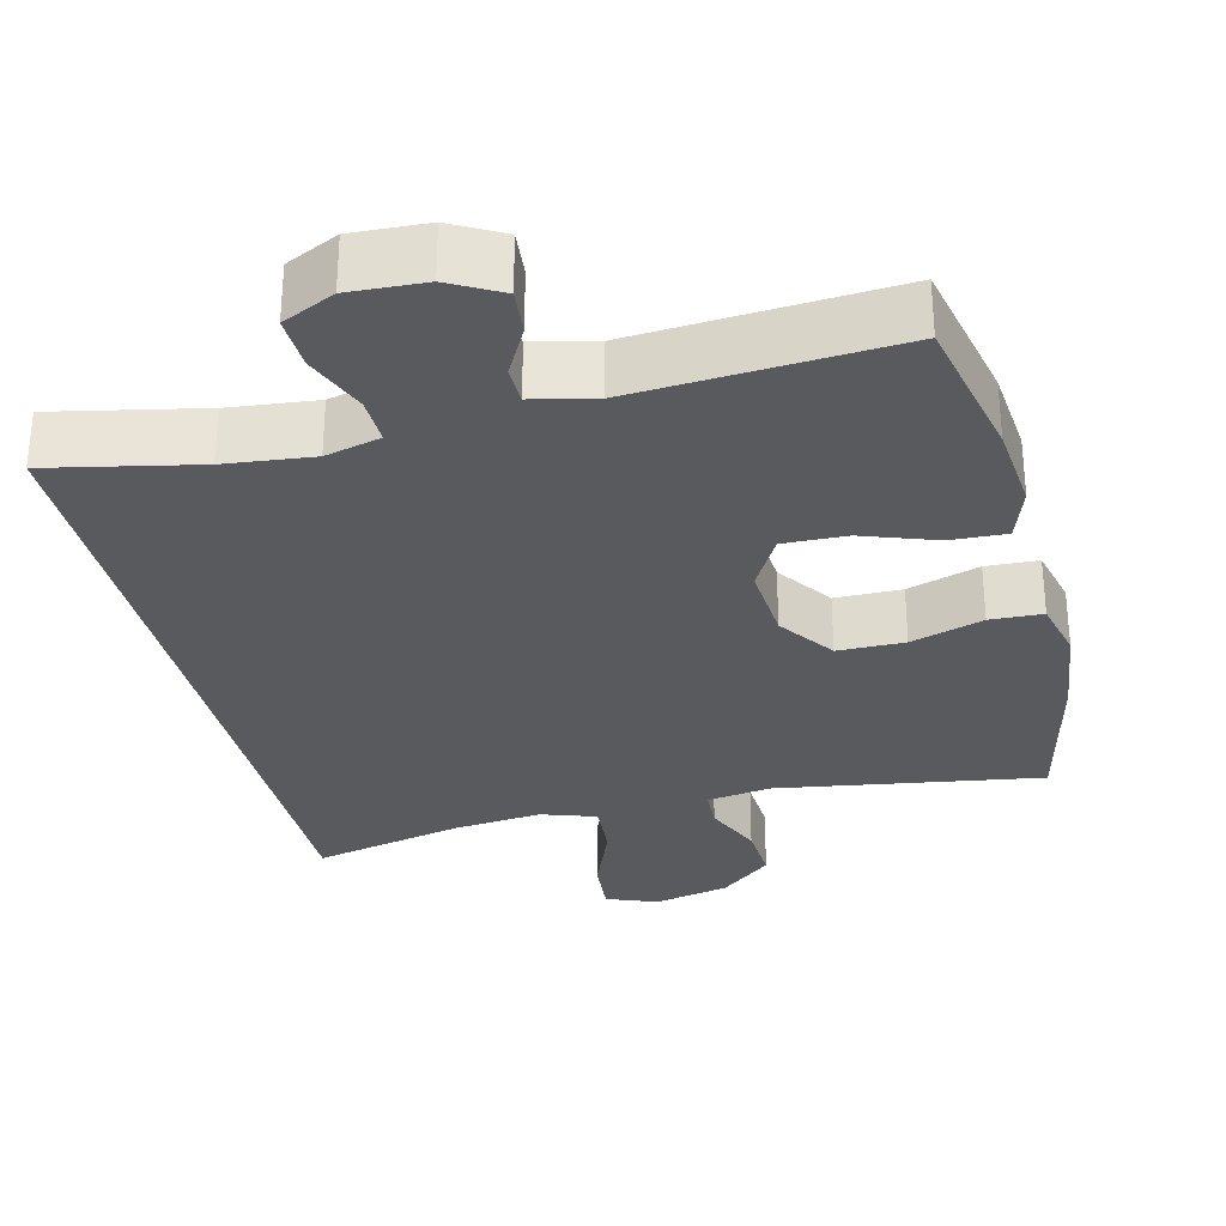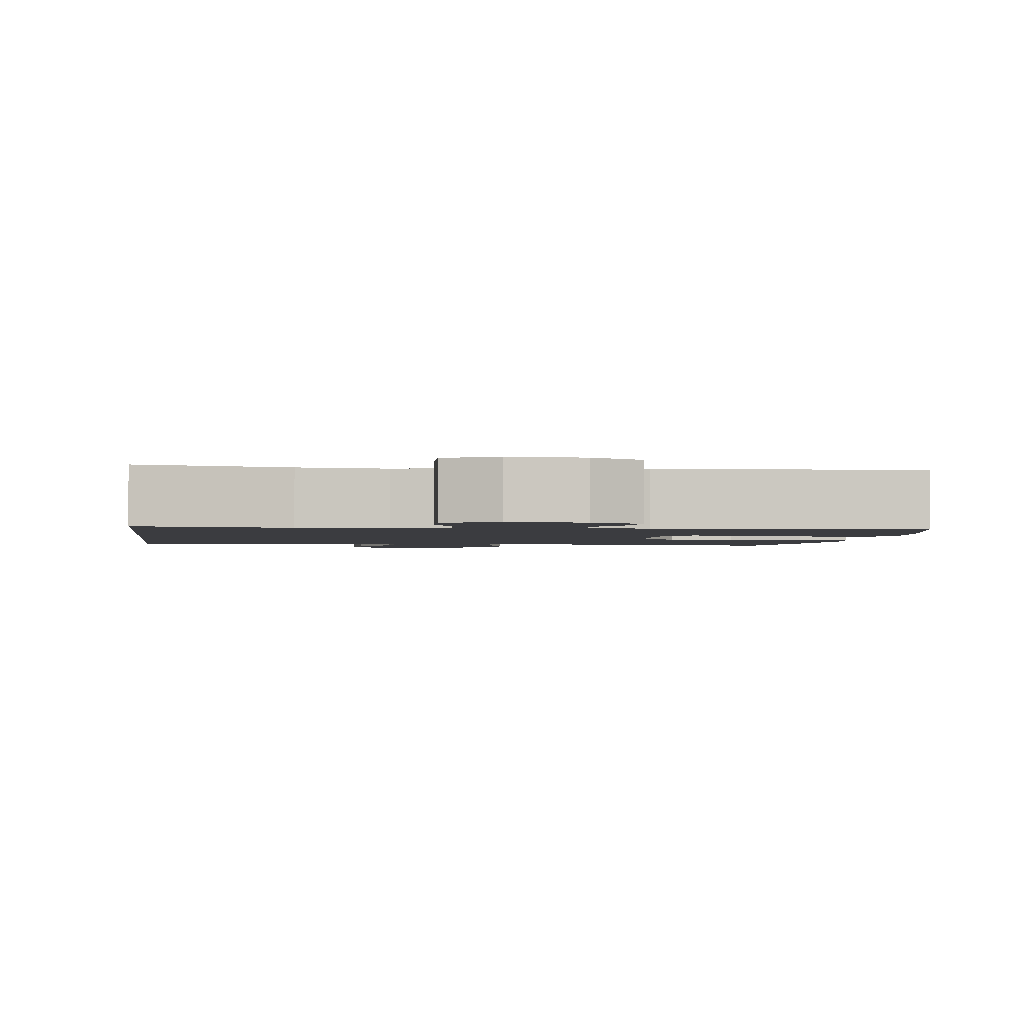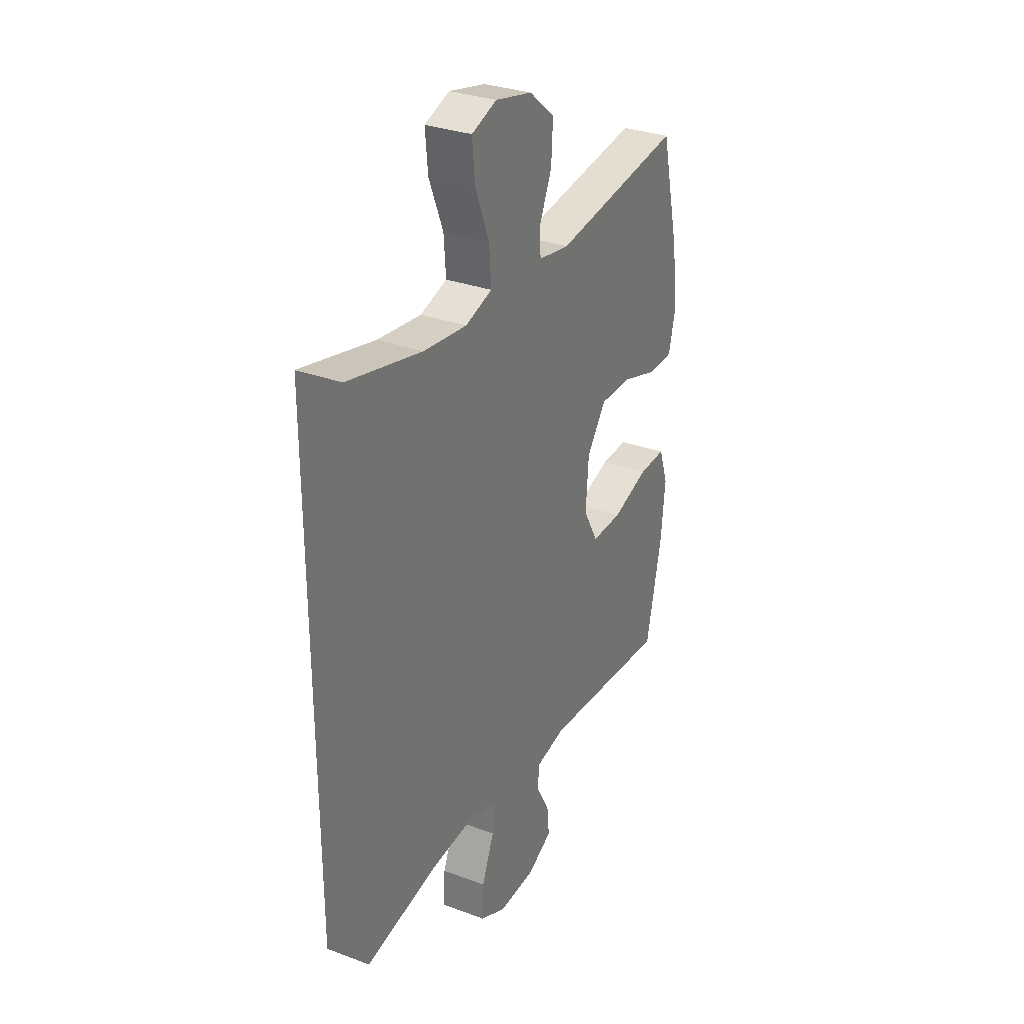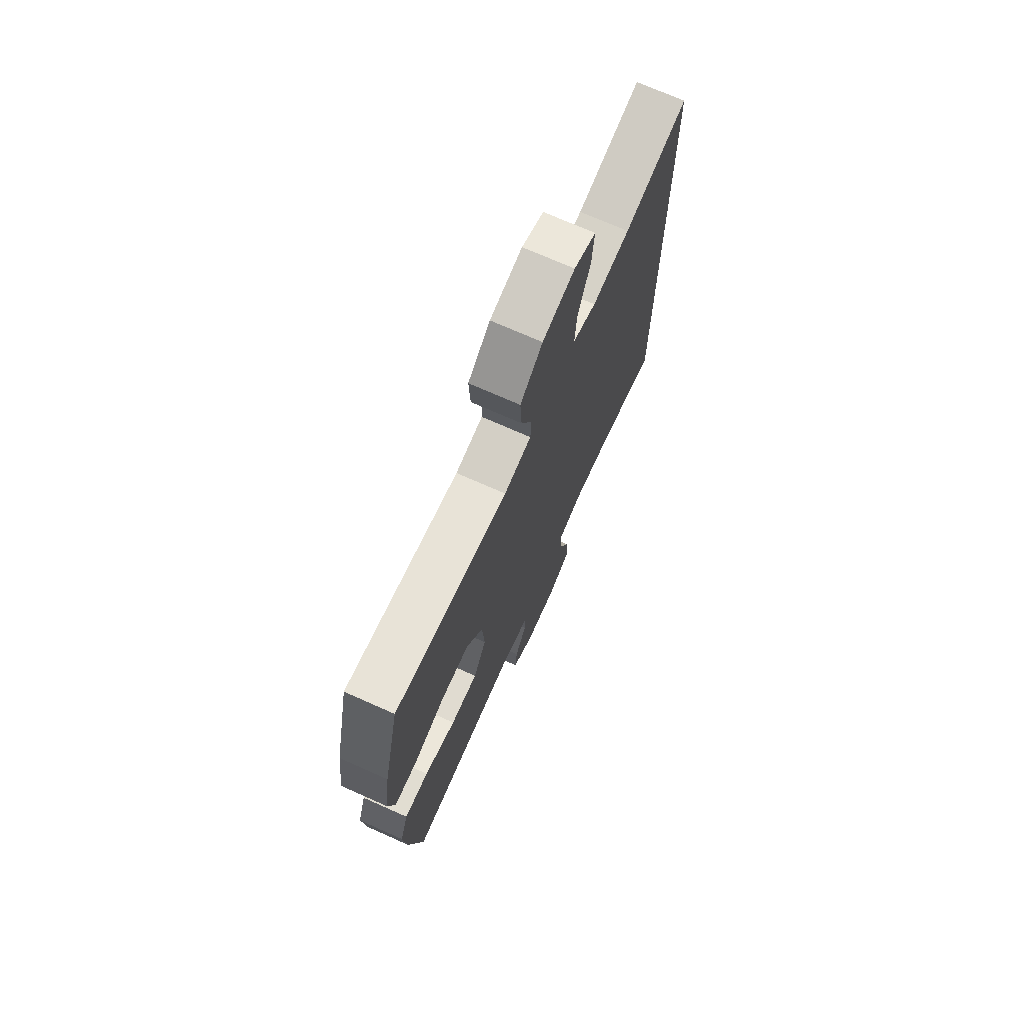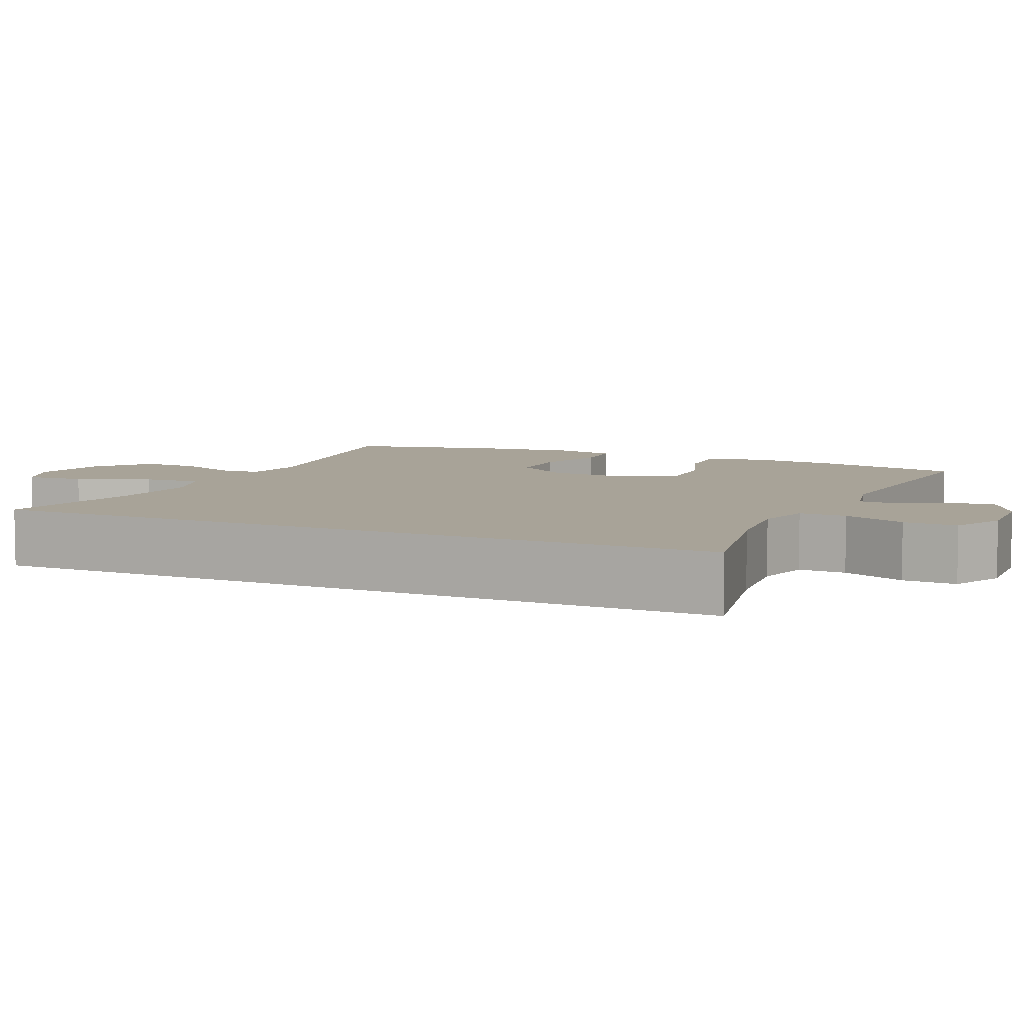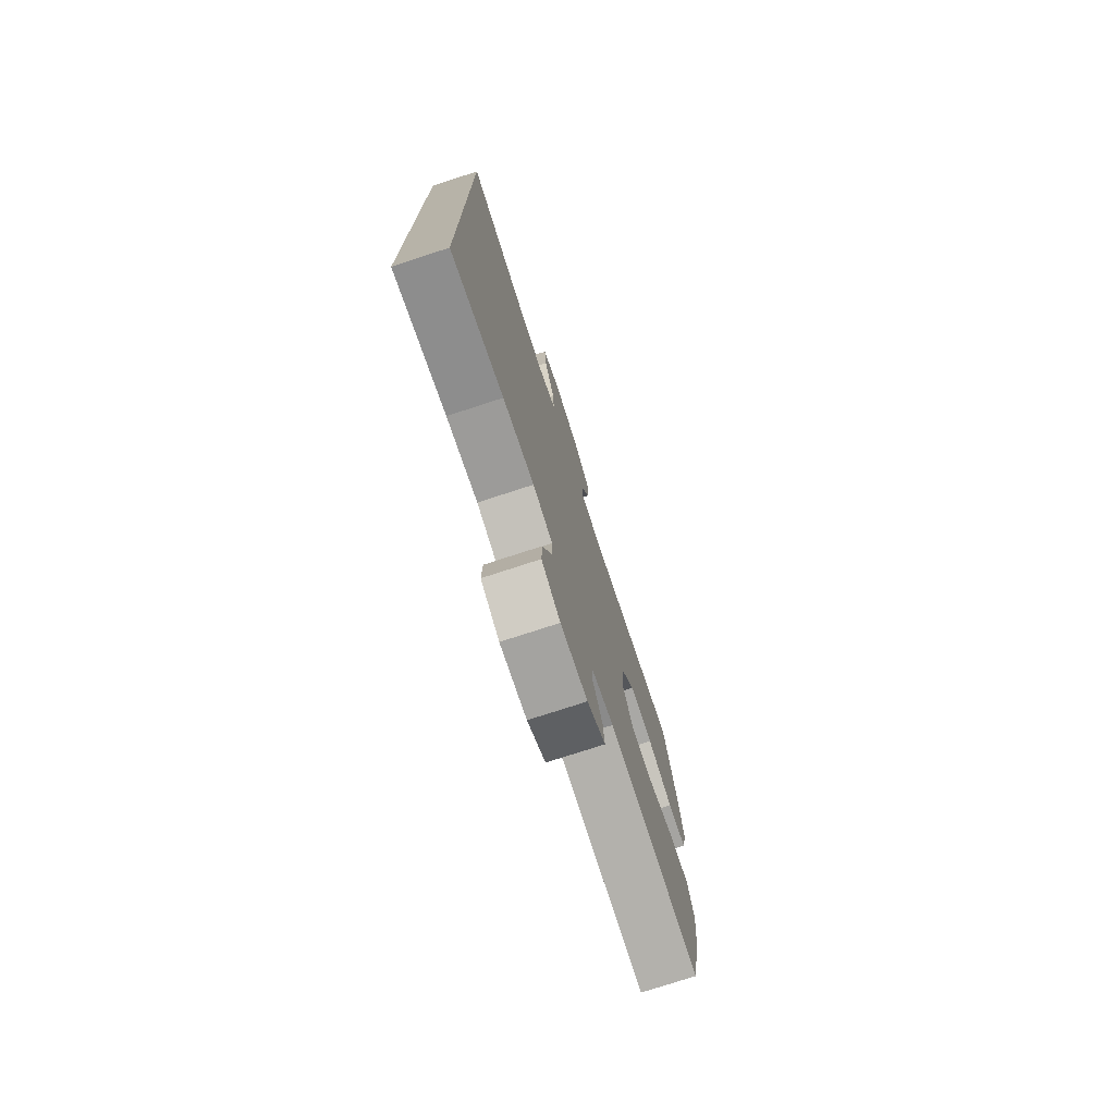
<metadata>
{"format":"obj","ext":"obj","renderer":"f3d","projection":"perspective","resolution":1024,"background":"white","views":[{"elev":-30.8,"azim":-166.1,"up":"+Y"},{"elev":-2.0,"azim":172.8,"up":"+Y"},{"elev":30.7,"azim":118.2,"up":"+Z"},{"elev":71.8,"azim":-66.0,"up":"+Z"},{"elev":6.9,"azim":114.6,"up":"+Y"},{"elev":-75.6,"azim":108.1,"up":"+Z"}]}
</metadata>
<code>
o path3636
v 0.2971 0.0375 0.4547
v 0.1761 0.0375 0.4425
v 0.1016 0.0375 0.4677
v 0.1072 0.0375 0.5448
v 0.1467 0.0375 0.6436
v 0.1539 0.0375 0.7225
v 0.0844 0.0375 0.7491
v -0.01837 0.0375 0.727
v -0.08904 0.0375 0.6689
v -0.08439 0.0375 0.5891
v -0.04974 0.0375 0.51
v -0.05254 0.0375 0.4556
v -0.1395 0.0375 0.4425
v -0.4993 0.0375 0.4997
v -0.5494 0.0375 0.2875
v -0.5659 0.0375 0.1608
v -0.5463 0.0375 0.07873
v -0.4749 0.0375 0.07541
v -0.3763 0.0375 0.1057
v -0.2856 0.0375 0.1048
v -0.2321 0.0375 0.02925
v -0.2243 0.0375 -0.07772
v -0.2654 0.0375 -0.1514
v -0.3518 0.0375 -0.1487
v -0.4523 0.0375 -0.1129
v -0.5289 0.0375 -0.1092
v -0.5542 0.0375 -0.1829
v -0.5427 0.0375 -0.3015
v -0.4993 0.0375 -0.5022
v -0.1443 0.0375 -0.4786
v -0.05942 0.0375 -0.4982
v -0.05826 0.0375 -0.5489
v -0.09427 0.0375 -0.6155
v -0.1002 0.0375 -0.6773
v -0.03059 0.0375 -0.7154
v 0.07207 0.0375 -0.721
v 0.1435 0.0375 -0.6873
v 0.1408 0.0375 -0.6144
v 0.1066 0.0375 -0.5292
v 0.1049 0.0375 -0.4651
v 0.1804 0.0375 -0.4464
v 0.3002 0.0375 -0.4596
v 0.5024 0.0375 -0.5022
v 0.5024 0.0375 0.4997
v 0.2971 -0.0375 0.4547
v 0.1761 -0.0375 0.4425
v 0.1016 -0.0375 0.4677
v 0.1072 -0.0375 0.5448
v 0.1467 -0.0375 0.6436
v 0.1539 -0.0375 0.7225
v 0.0844 -0.0375 0.7491
v -0.01837 -0.0375 0.727
v -0.08904 -0.0375 0.6689
v -0.08439 -0.0375 0.5891
v -0.04974 -0.0375 0.51
v -0.05254 -0.0375 0.4556
v -0.1395 -0.0375 0.4425
v -0.4993 -0.0375 0.4997
v -0.5494 -0.0375 0.2875
v -0.5659 -0.0375 0.1608
v -0.5463 -0.0375 0.07873
v -0.4749 -0.0375 0.07541
v -0.3763 -0.0375 0.1057
v -0.2856 -0.0375 0.1048
v -0.2321 -0.0375 0.02925
v -0.2243 -0.0375 -0.07772
v -0.2654 -0.0375 -0.1514
v -0.3518 -0.0375 -0.1487
v -0.4523 -0.0375 -0.1129
v -0.5289 -0.0375 -0.1092
v -0.5542 -0.0375 -0.1829
v -0.5427 -0.0375 -0.3015
v -0.4993 -0.0375 -0.5022
v -0.1443 -0.0375 -0.4786
v -0.05942 -0.0375 -0.4982
v -0.05826 -0.0375 -0.5489
v -0.09427 -0.0375 -0.6155
v -0.1002 -0.0375 -0.6773
v -0.03059 -0.0375 -0.7154
v 0.07207 -0.0375 -0.721
v 0.1435 -0.0375 -0.6873
v 0.1408 -0.0375 -0.6144
v 0.1066 -0.0375 -0.5292
v 0.1049 -0.0375 -0.4651
v 0.1804 -0.0375 -0.4464
v 0.3002 -0.0375 -0.4596
v 0.5024 -0.0375 -0.5022
v 0.5024 -0.0375 0.4997
v 0.5024 0.0375 -0.5022
v 0.5024 0.0375 -0.5022
v 0.5024 0.0375 0.4997
v 0.5024 0.0375 0.4997
v 0.3002 0.0375 -0.4596
v 0.2971 0.0375 0.4547
v 0.1804 0.0375 -0.4464
v 0.1761 0.0375 0.4425
v 0.1049 0.0375 -0.4651
v 0.1049 0.0375 -0.4651
v 0.1016 0.0375 0.4677
v 0.1016 0.0375 0.4677
v 0.1467 0.0375 0.6436
v 0.1539 0.0375 0.7225
v 0.1539 0.0375 0.7225
v 0.0844 0.0375 0.7491
v 0.1072 0.0375 0.5448
v 0.07207 0.0375 -0.721
v 0.1435 0.0375 -0.6873
v 0.1435 0.0375 -0.6873
v 0.1408 0.0375 -0.6144
v 0.1066 0.0375 -0.5292
v -0.01837 0.0375 0.727
v -0.03059 0.0375 -0.7154
v -0.08904 0.0375 0.6689
v -0.1002 0.0375 -0.6773
v -0.1002 0.0375 -0.6773
v -0.04974 0.0375 0.51
v -0.05254 0.0375 0.4556
v -0.05254 0.0375 0.4556
v -0.08439 0.0375 0.5891
v -0.05942 0.0375 -0.4982
v -0.05942 0.0375 -0.4982
v -0.05826 0.0375 -0.5489
v -0.1395 0.0375 0.4425
v -0.09427 0.0375 -0.6155
v -0.1443 0.0375 -0.4786
v -0.2321 0.0375 0.02925
v -0.2243 0.0375 -0.07772
v -0.2654 0.0375 -0.1514
v -0.2654 0.0375 -0.1514
v -0.2856 0.0375 0.1048
v -0.3518 0.0375 -0.1487
v -0.3763 0.0375 0.1057
v -0.4523 0.0375 -0.1129
v -0.4749 0.0375 0.07541
v -0.4993 0.0375 -0.5022
v -0.4993 0.0375 -0.5022
v -0.5289 0.0375 -0.1092
v -0.5289 0.0375 -0.1092
v -0.4993 0.0375 0.4997
v -0.4993 0.0375 0.4997
v -0.5463 0.0375 0.07873
v -0.5463 0.0375 0.07873
v -0.5427 0.0375 -0.3015
v -0.5494 0.0375 0.2875
v -0.5542 0.0375 -0.1829
v -0.5659 0.0375 0.1608
v 0.5024 -0.0375 -0.5022
v 0.5024 -0.0375 -0.5022
v 0.5024 -0.0375 0.4997
v 0.5024 -0.0375 0.4997
v 0.3002 -0.0375 -0.4596
v 0.2971 -0.0375 0.4547
v 0.1804 -0.0375 -0.4464
v 0.1761 -0.0375 0.4425
v 0.1049 -0.0375 -0.4651
v 0.1049 -0.0375 -0.4651
v 0.1016 -0.0375 0.4677
v 0.1016 -0.0375 0.4677
v 0.1467 -0.0375 0.6436
v 0.1539 -0.0375 0.7225
v 0.1539 -0.0375 0.7225
v 0.0844 -0.0375 0.7491
v 0.1072 -0.0375 0.5448
v 0.07207 -0.0375 -0.721
v 0.1435 -0.0375 -0.6873
v 0.1435 -0.0375 -0.6873
v 0.1408 -0.0375 -0.6144
v 0.1066 -0.0375 -0.5292
v -0.01837 -0.0375 0.727
v -0.03059 -0.0375 -0.7154
v -0.08904 -0.0375 0.6689
v -0.1002 -0.0375 -0.6773
v -0.1002 -0.0375 -0.6773
v -0.04974 -0.0375 0.51
v -0.05254 -0.0375 0.4556
v -0.05254 -0.0375 0.4556
v -0.08439 -0.0375 0.5891
v -0.05942 -0.0375 -0.4982
v -0.05942 -0.0375 -0.4982
v -0.05826 -0.0375 -0.5489
v -0.1395 -0.0375 0.4425
v -0.09427 -0.0375 -0.6155
v -0.1443 -0.0375 -0.4786
v -0.2321 -0.0375 0.02925
v -0.2243 -0.0375 -0.07772
v -0.2654 -0.0375 -0.1514
v -0.2654 -0.0375 -0.1514
v -0.2856 -0.0375 0.1048
v -0.3518 -0.0375 -0.1487
v -0.3763 -0.0375 0.1057
v -0.4523 -0.0375 -0.1129
v -0.4749 -0.0375 0.07541
v -0.4993 -0.0375 -0.5022
v -0.4993 -0.0375 -0.5022
v -0.5289 -0.0375 -0.1092
v -0.5289 -0.0375 -0.1092
v -0.4993 -0.0375 0.4997
v -0.4993 -0.0375 0.4997
v -0.5463 -0.0375 0.07873
v -0.5463 -0.0375 0.07873
v -0.5427 -0.0375 -0.3015
v -0.5494 -0.0375 0.2875
v -0.5542 -0.0375 -0.1829
v -0.5659 -0.0375 0.1608
f 178 186 183
f 181 184 175
f 180 170 164
f 152 147 149
f 154 185 153
f 162 169 159
f 202 181 197
f 154 184 185
f 191 201 189
f 199 192 204
f 183 189 193
f 157 175 154
f 201 191 203
f 154 153 152
f 154 175 184
f 170 182 172
f 163 169 177
f 152 151 147
f 160 162 159
f 174 175 157
f 202 190 181
f 163 174 157
f 188 184 181
f 171 177 169
f 174 163 177
f 193 189 201
f 190 204 192
f 203 191 195
f 185 186 155
f 190 188 181
f 152 153 151
f 168 180 167
f 155 178 168
f 167 180 164
f 170 180 182
f 167 164 165
f 204 190 202
f 153 185 155
f 159 169 163
f 178 180 168
f 183 186 189
f 155 186 178
f 90 92 150 148
f 42 43 87 86
f 44 1 45 88
f 41 42 86 85
f 1 2 46 45
f 98 41 85 156
f 2 100 158 46
f 5 103 161 49
f 6 7 51 50
f 4 5 49 48
f 36 108 166 80
f 37 38 82 81
f 38 39 83 82
f 3 4 48 47
f 39 40 84 83
f 7 8 52 51
f 35 36 80 79
f 8 9 53 52
f 115 35 79 173
f 11 118 176 55
f 10 11 55 54
f 9 10 54 53
f 121 32 76 179
f 12 13 57 56
f 33 34 78 77
f 32 33 77 76
f 30 31 75 74
f 21 22 66 65
f 22 129 187 66
f 20 21 65 64
f 23 24 68 67
f 19 20 64 63
f 24 25 69 68
f 18 19 63 62
f 136 30 74 194
f 25 138 196 69
f 13 140 198 57
f 142 18 62 200
f 28 29 73 72
f 14 15 59 58
f 27 28 72 71
f 26 27 71 70
f 16 17 61 60
f 15 16 60 59
f 120 125 128
f 123 117 126
f 122 106 112
f 94 91 89
f 96 95 127
f 104 101 111
f 144 139 123
f 96 127 126
f 133 131 143
f 141 146 134
f 125 135 131
f 99 96 117
f 143 145 133
f 96 94 95
f 96 126 117
f 112 114 124
f 105 119 111
f 94 89 93
f 102 101 104
f 116 99 117
f 144 123 132
f 105 99 116
f 130 123 126
f 113 111 119
f 116 119 105
f 135 143 131
f 132 134 146
f 145 137 133
f 127 97 128
f 132 123 130
f 94 93 95
f 110 109 122
f 97 110 120
f 109 106 122
f 112 124 122
f 109 107 106
f 146 144 132
f 95 97 127
f 101 105 111
f 120 110 122
f 125 131 128
f 97 120 128

</code>
